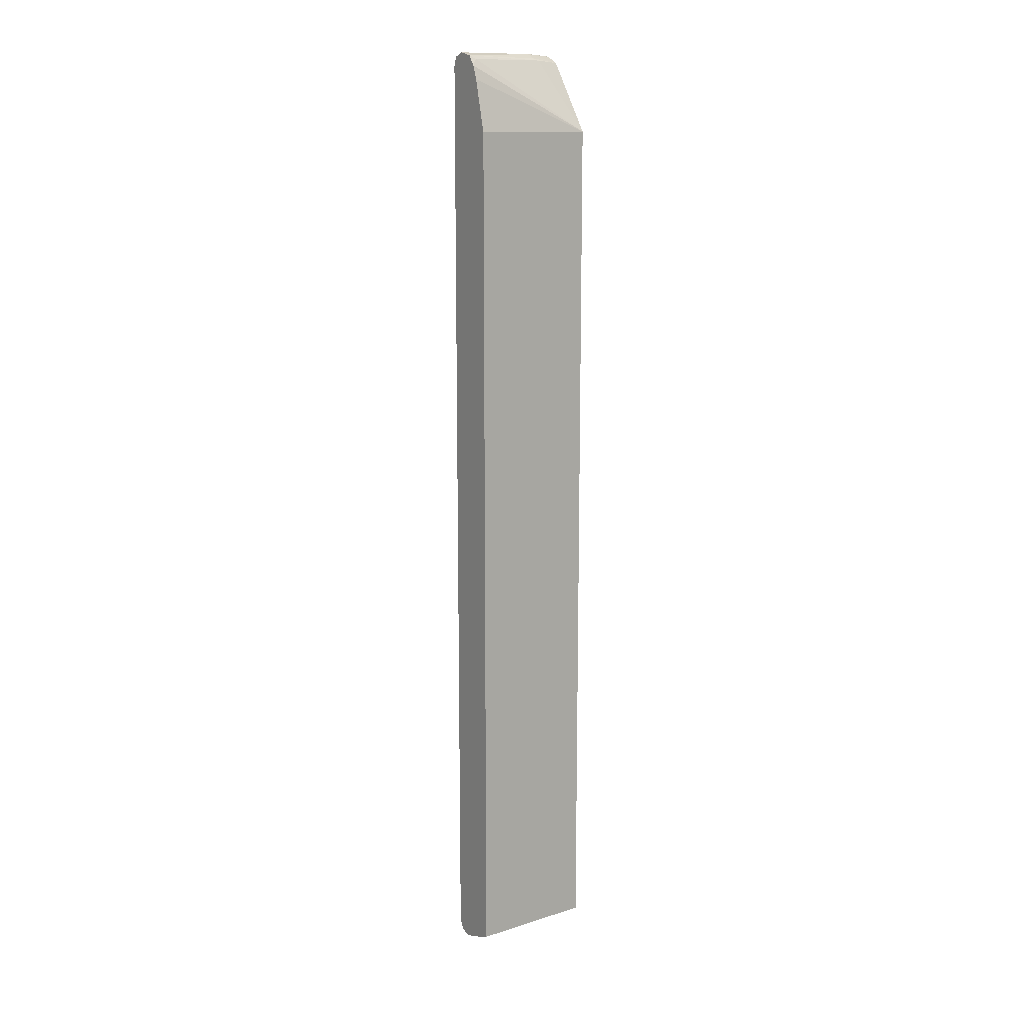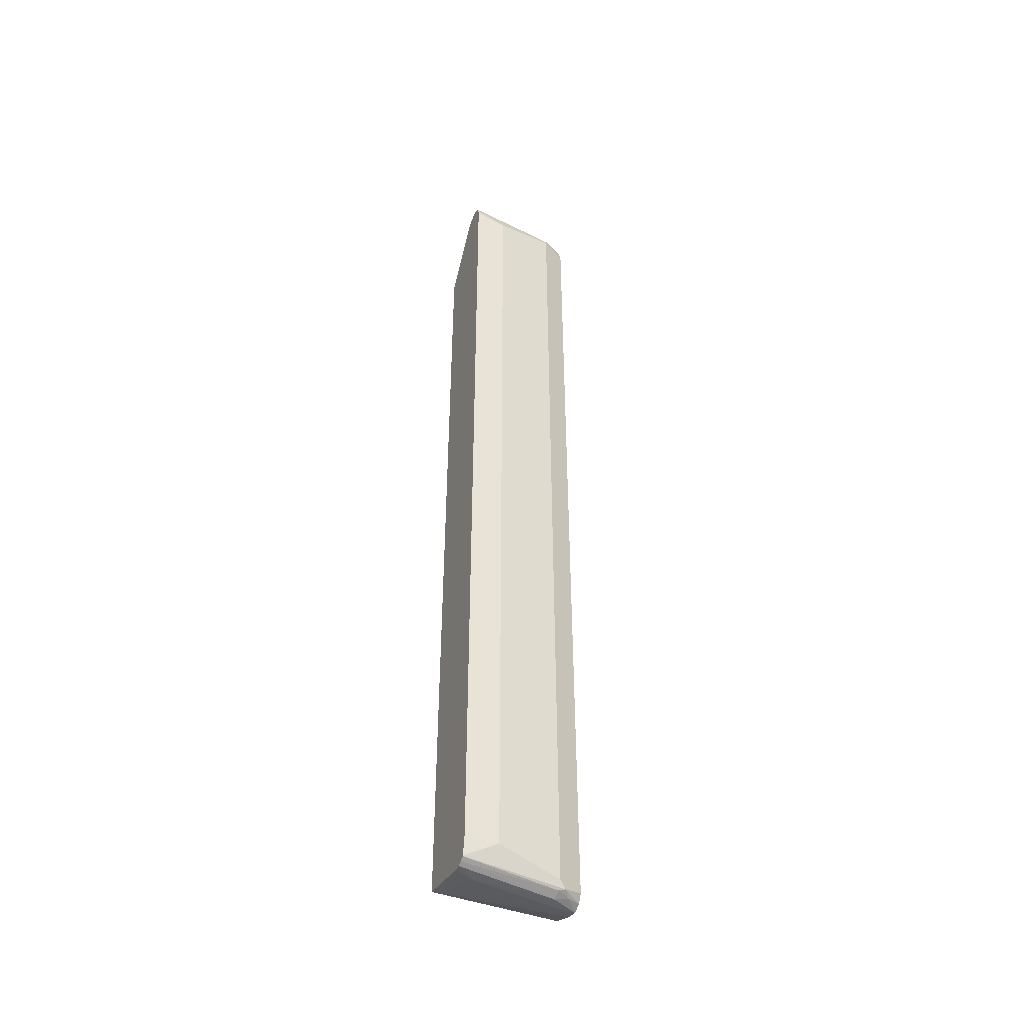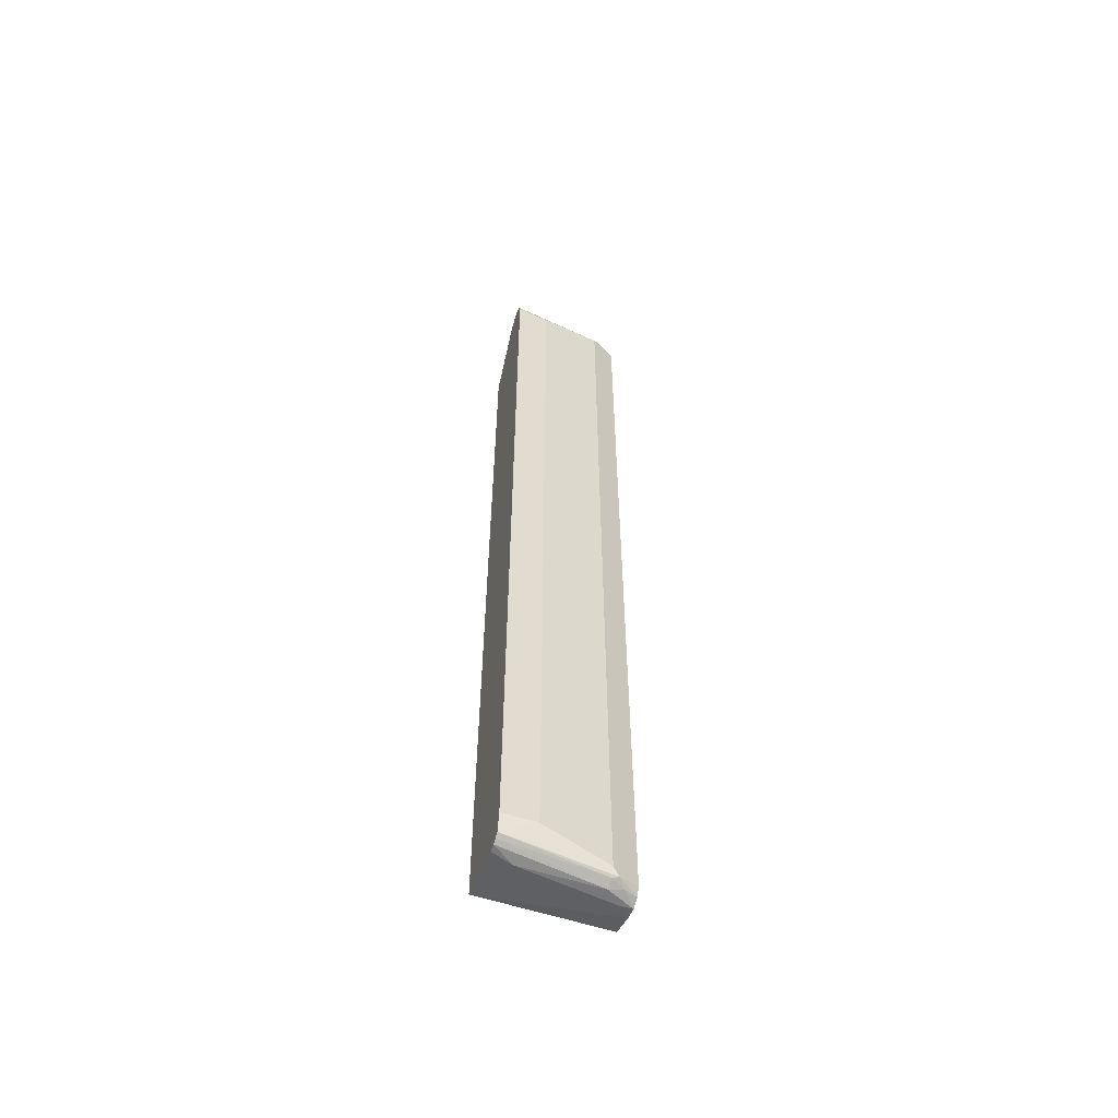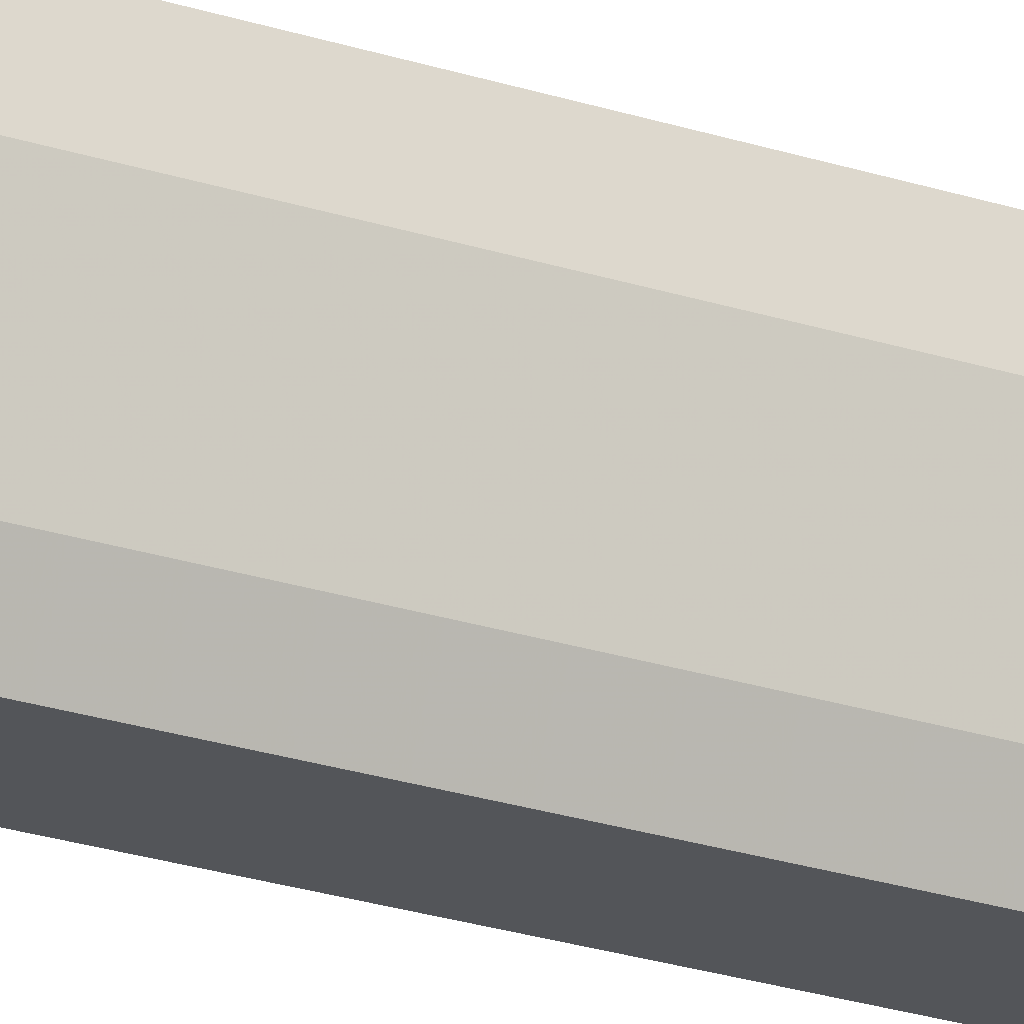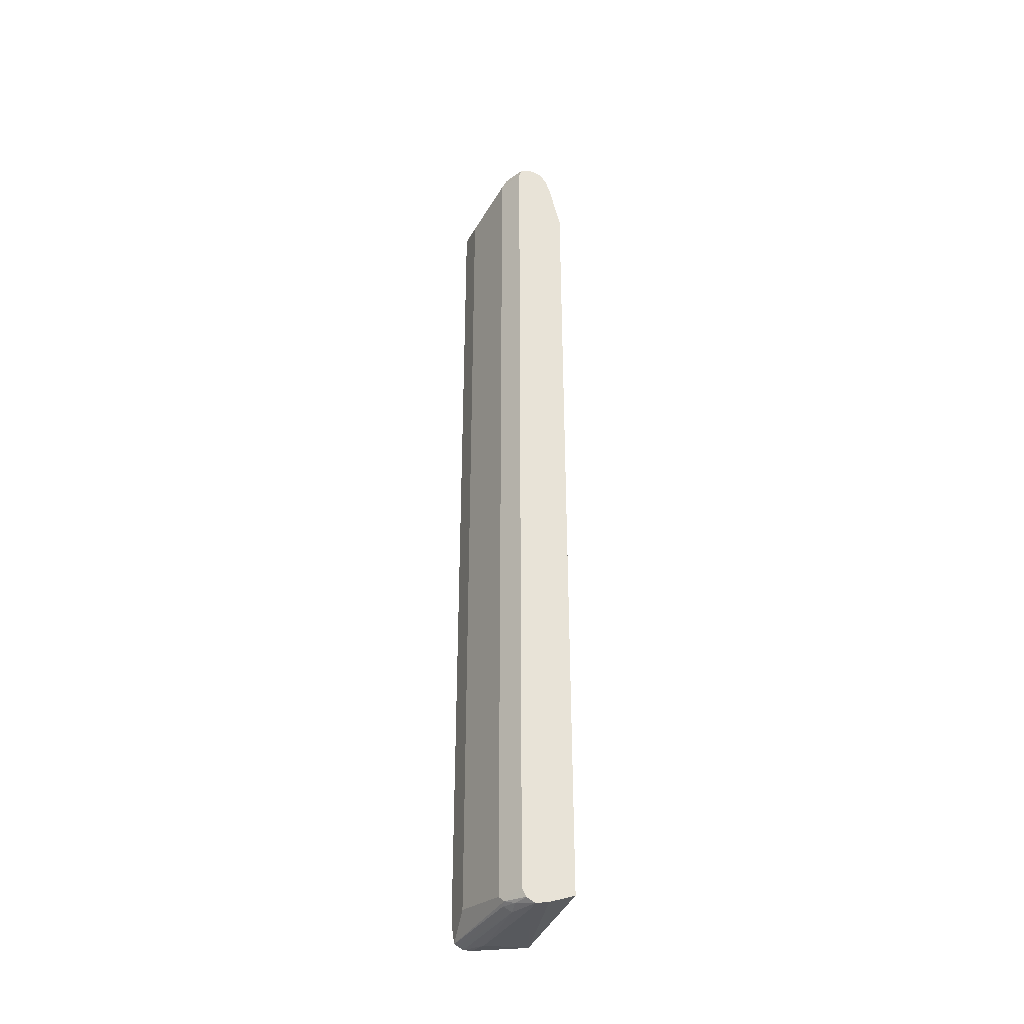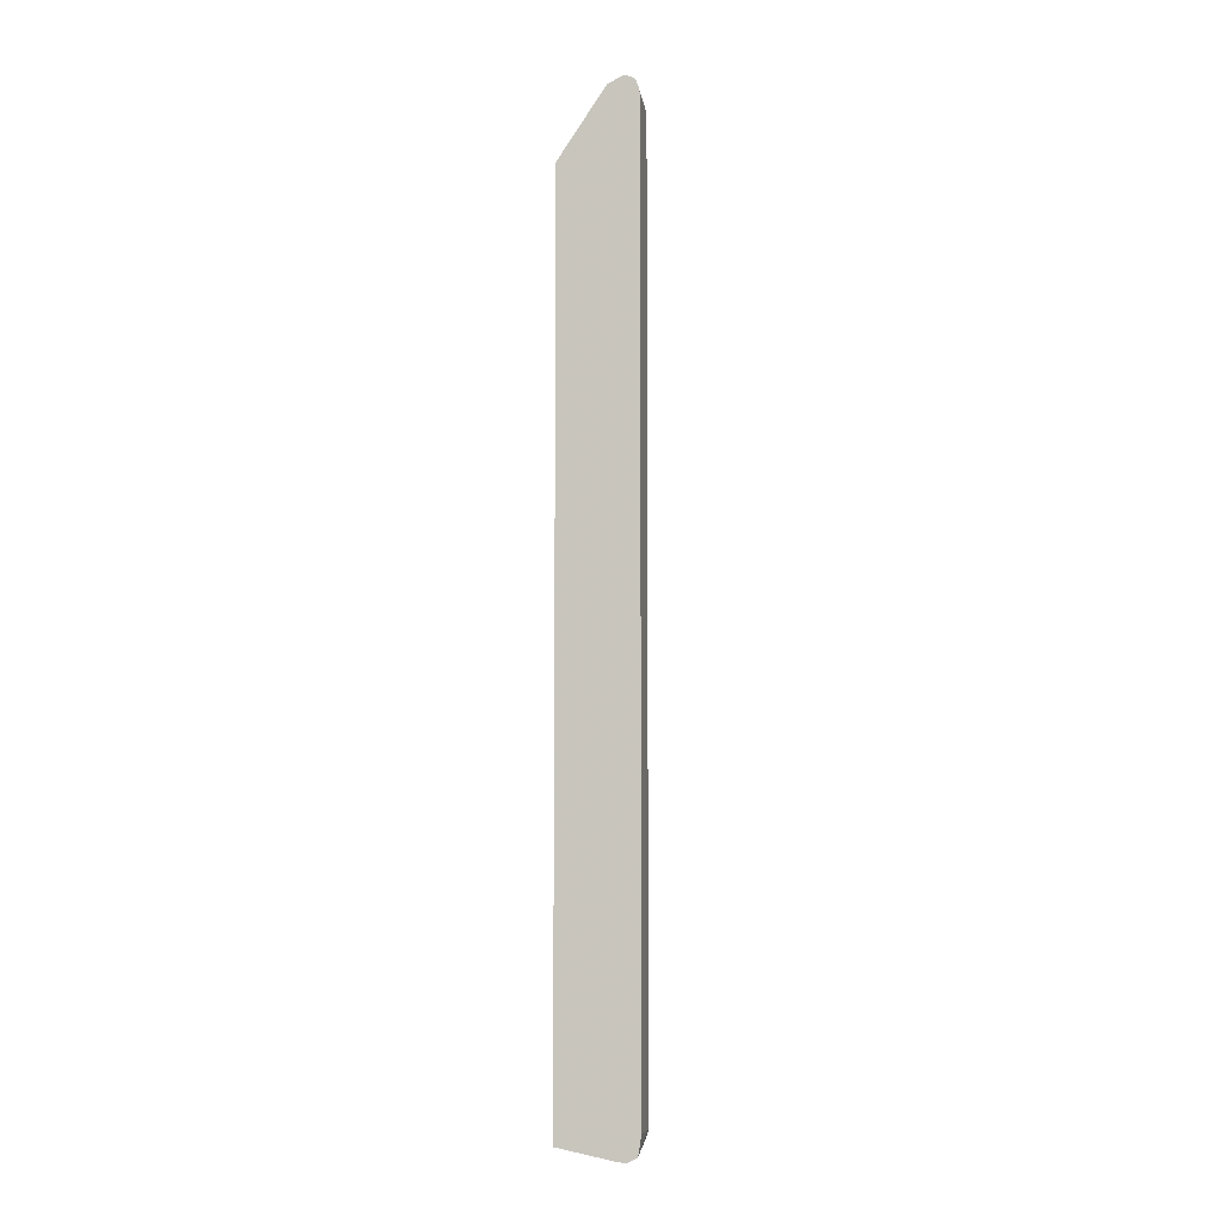
<metadata>
{"format":"obj","ext":"obj","renderer":"f3d","projection":"perspective","resolution":1024,"background":"white","views":[{"elev":13.3,"azim":-125.1,"up":"+Y"},{"elev":-44.4,"azim":66.6,"up":"+Y"},{"elev":-57.6,"azim":71.2,"up":"+Y"},{"elev":-24.3,"azim":61.5,"up":"+Z"},{"elev":-37.2,"azim":160.4,"up":"+Y"},{"elev":-6.4,"azim":11.5,"up":"+Y"}]}
</metadata>
<code>
v 0.5202 0.6191 0.2271
v 0.5034 0.6209 0.1007
v 0.5034 0.6209 0.1846
v 0.515 0.6182 0.2271
v 0.5295 0.6154 0.2271
v 0.4867 0.6209 0.06714
v 0.5146 0.6152 0.0951
v 0.4867 0.6209 0.08391
v 0.4678 0.6166 0.06714
v 0.4922 0.6152 0.1846
v 0.5013 0.6166 0.2014
v 0.5038 0.6126 0.2271
v 0.5316 0.6134 0.2271
v 0.4994 0.6157 0.06714
v 0.5202 0.604 0.1007
v 0.5034 0.604 0.06714
v 0.4594 0.6041 0.06714
v 0.4657 0.6124 0.07552
v 0.4908 0.6124 0.193
v 0.4978 0.6096 0.2271
v 0.5353 0.604 0.2271
v 0.537 0.5872 0.1846
v 0.5202 -0.604 0.1007
v 0.5034 -0.604 0.06714
v 0.4531 0.5872 0.06714
v 0.437 0.5201 0.2271
v 0.537 0.5962 0.2271
v 0.537 -0.5872 0.1846
v 0.5328 -0.6124 0.2265
v 0.516 -0.6124 0.09231
v 0.4978 -0.6152 0.06714
v 0.437 0.5205 0.06714
v 0.437 -0.604 0.2271
v 0.537 -0.5872 0.2271
v 0.5331 -0.6118 0.2271
v 0.5327 -0.6126 0.2271
v 0.5146 -0.6152 0.1007
v 0.5055 -0.6166 0.08391
v 0.4867 -0.6209 0.06714
v 0.437 -0.6042 0.06714
v 0.4699 -0.6171 0.06714
v 0.4867 -0.6209 0.08391
v 0.5034 -0.6209 0.2014
v 0.5113 -0.6186 0.2271
v 0.5272 -0.6159 0.2271
v 0.5034 -0.6209 0.1007
v 0.5212 -0.6188 0.2271
f 24 30 31
f 23 30 24
f 23 29 30
f 23 28 29
f 22 34 28
f 22 27 34
f 21 27 22
f 19 26 20
f 15 28 23
f 17 26 18
f 17 25 26
f 15 24 16
f 15 23 24
f 15 22 28
f 13 22 15
f 13 21 22
f 26 32 40
f 11 20 12
f 18 26 19
f 26 40 33
f 37 46 38
f 28 35 29
f 10 20 11
f 45 47 46
f 43 47 44
f 43 46 47
f 39 42 41
f 39 43 42
f 39 46 43
f 38 46 39
f 37 45 46
f 28 34 35
f 36 45 37
f 33 42 43
f 33 41 42
f 33 40 41
f 31 38 39
f 30 38 31
f 30 37 38
f 30 36 37
f 29 36 30
f 29 35 36
f 33 43 44
f 10 19 20
f 25 32 26
f 9 18 19
f 2 8 3
f 1 5 2
f 1 13 5
f 1 21 13
f 1 27 21
f 1 34 27
f 1 35 34
f 1 36 35
f 1 45 36
f 1 47 45
f 1 44 47
f 1 33 44
f 1 26 33
f 1 20 26
f 1 12 20
f 1 4 12
f 1 3 4
f 1 2 3
f 9 19 10
f 2 5 7
f 2 7 6
f 2 6 8
f 3 9 10
f 9 17 18
f 7 16 14
f 7 15 16
f 7 13 15
f 6 9 8
f 6 17 9
f 6 25 17
f 3 8 9
f 6 40 32
f 6 41 40
f 6 32 25
f 6 31 39
f 3 10 11
f 6 39 41
f 4 11 12
f 5 13 7
f 3 11 4
f 6 14 16
f 6 16 24
f 6 24 31
f 6 7 14

</code>
